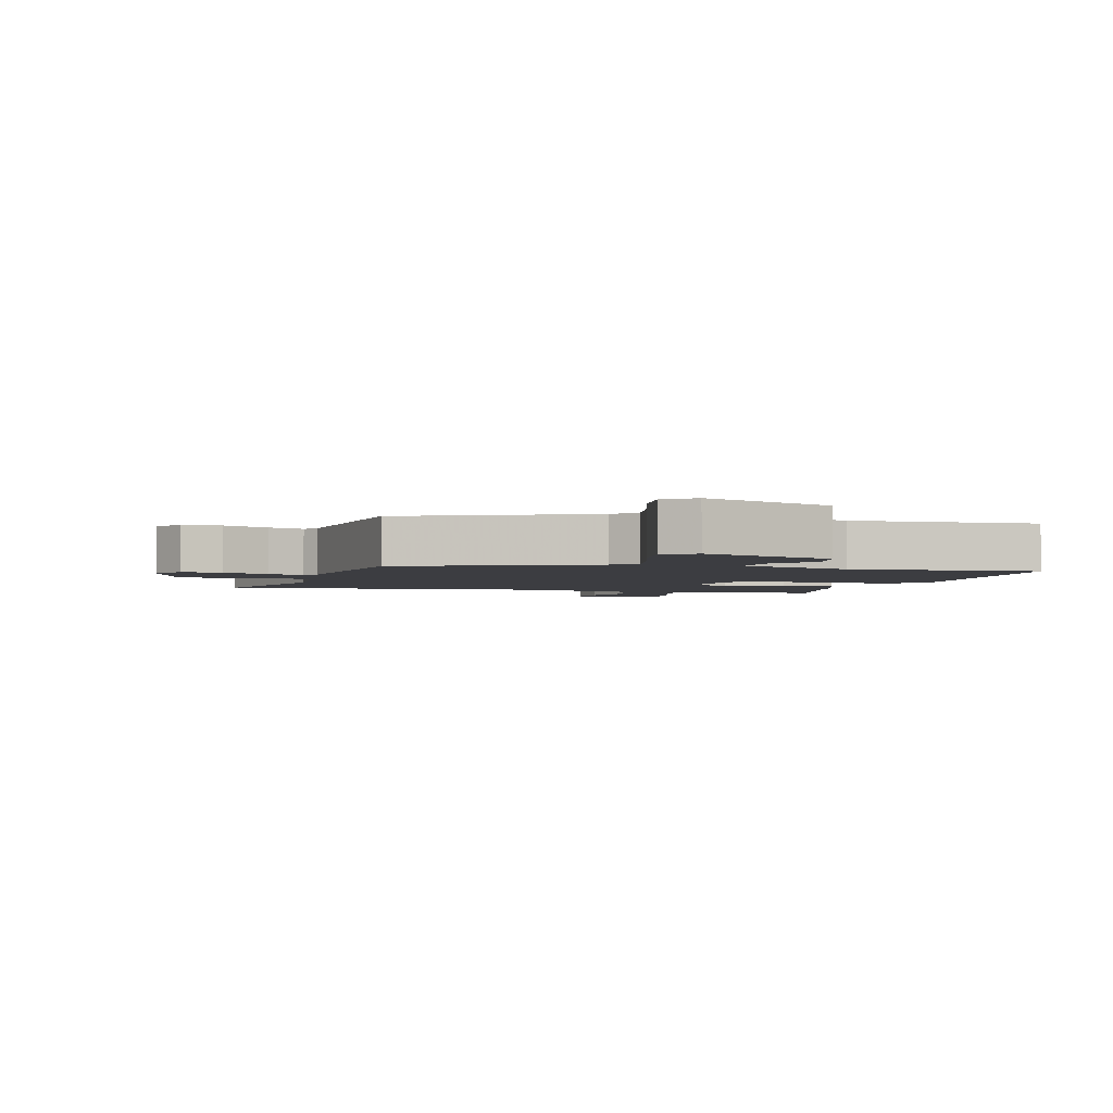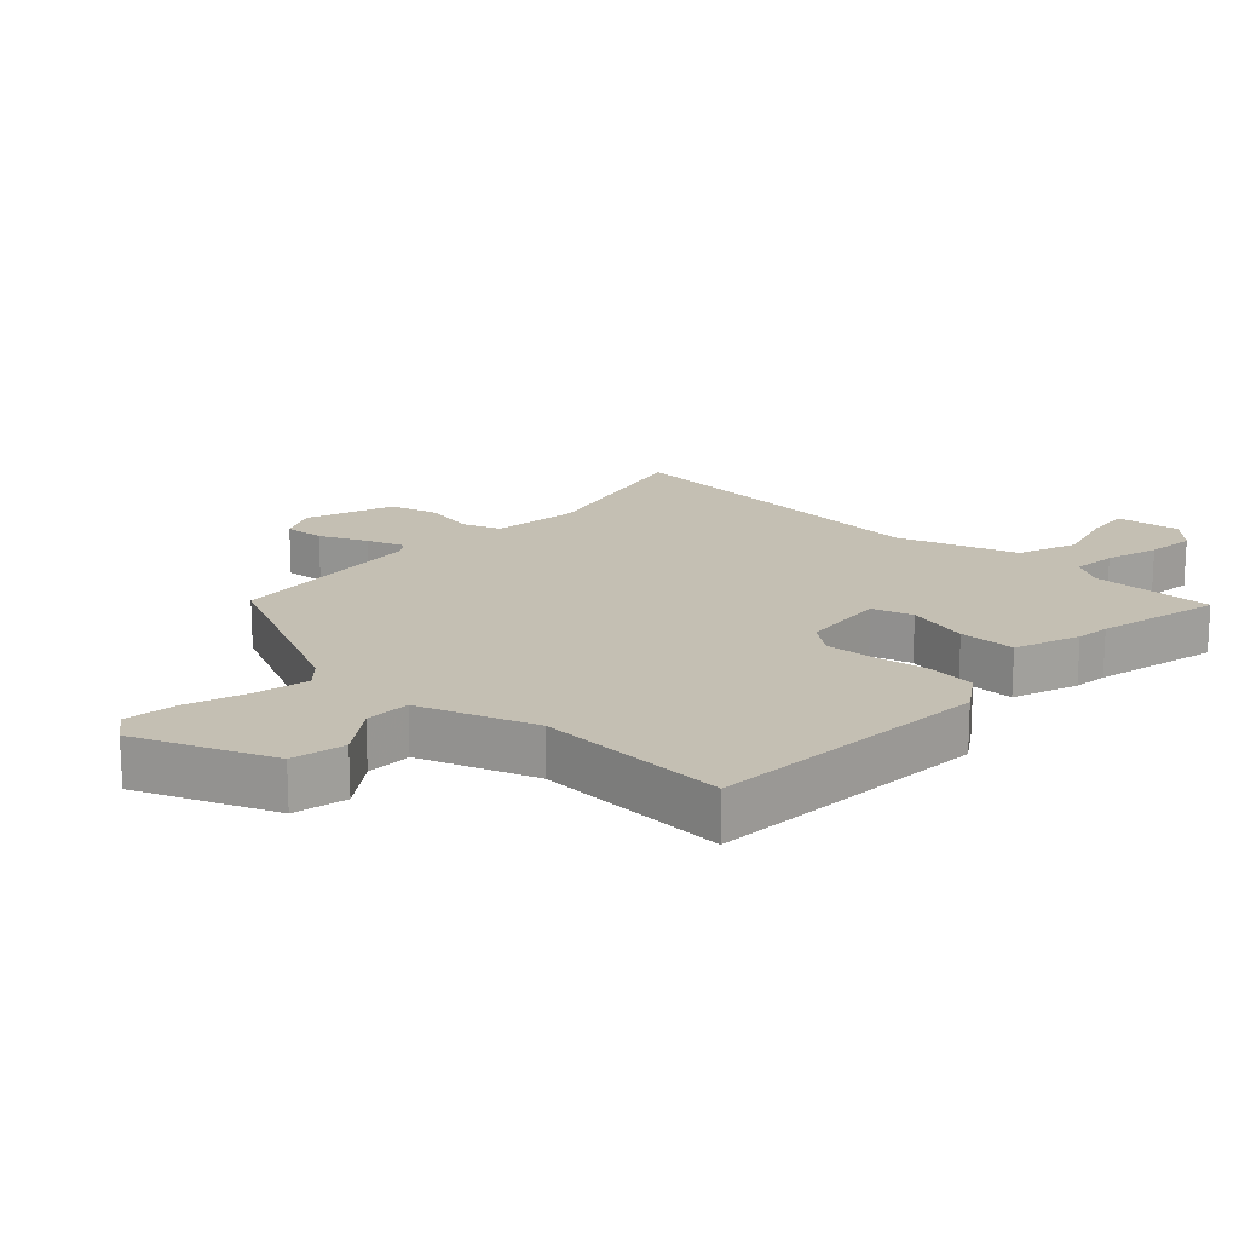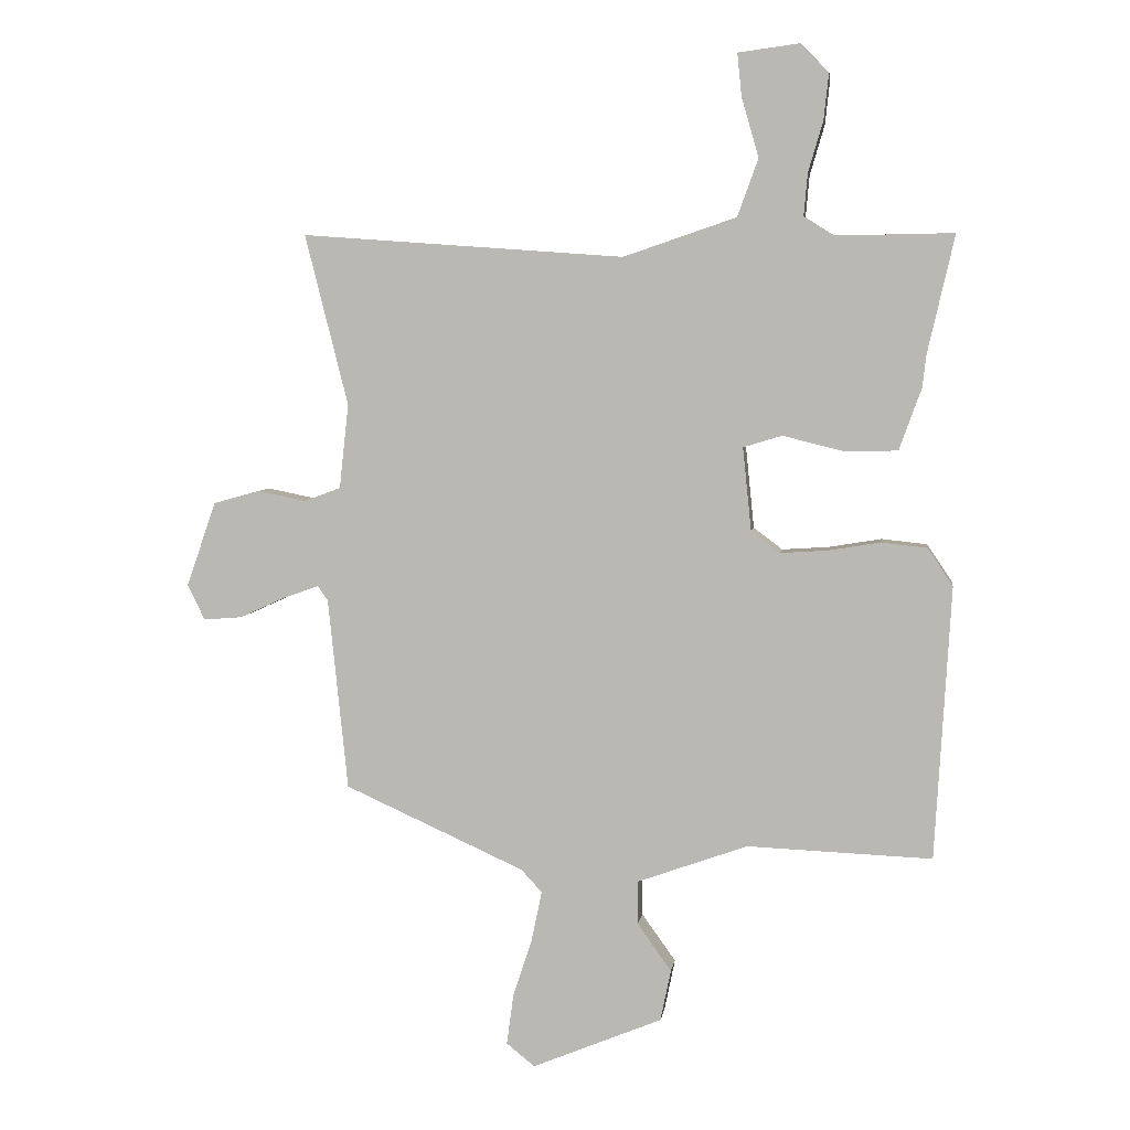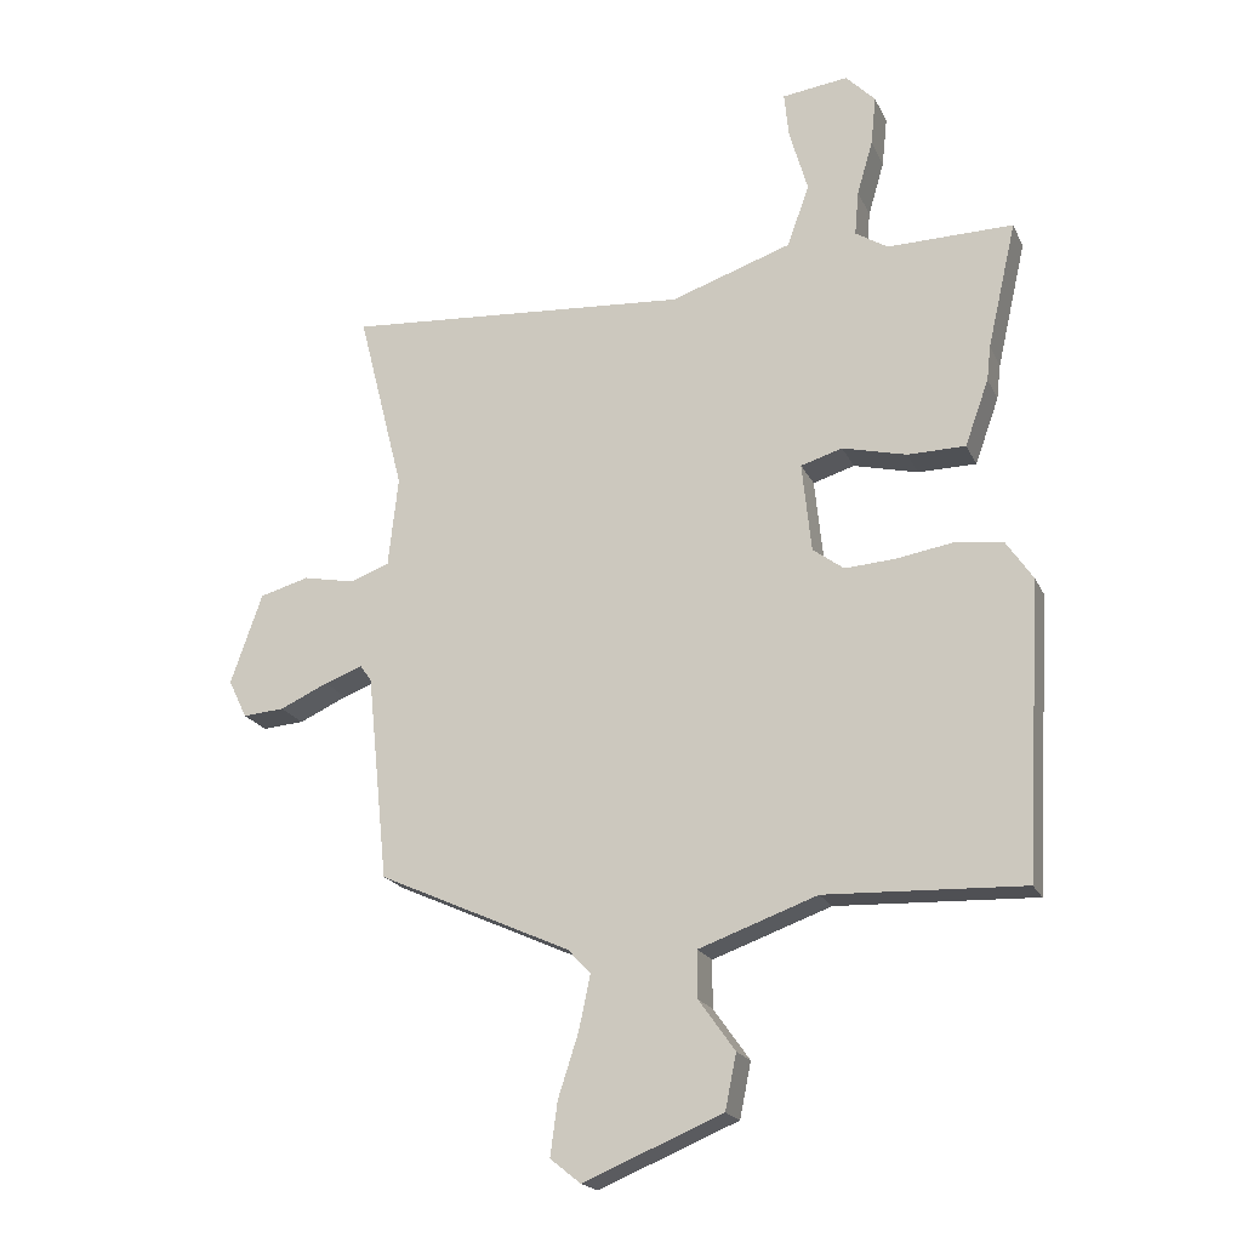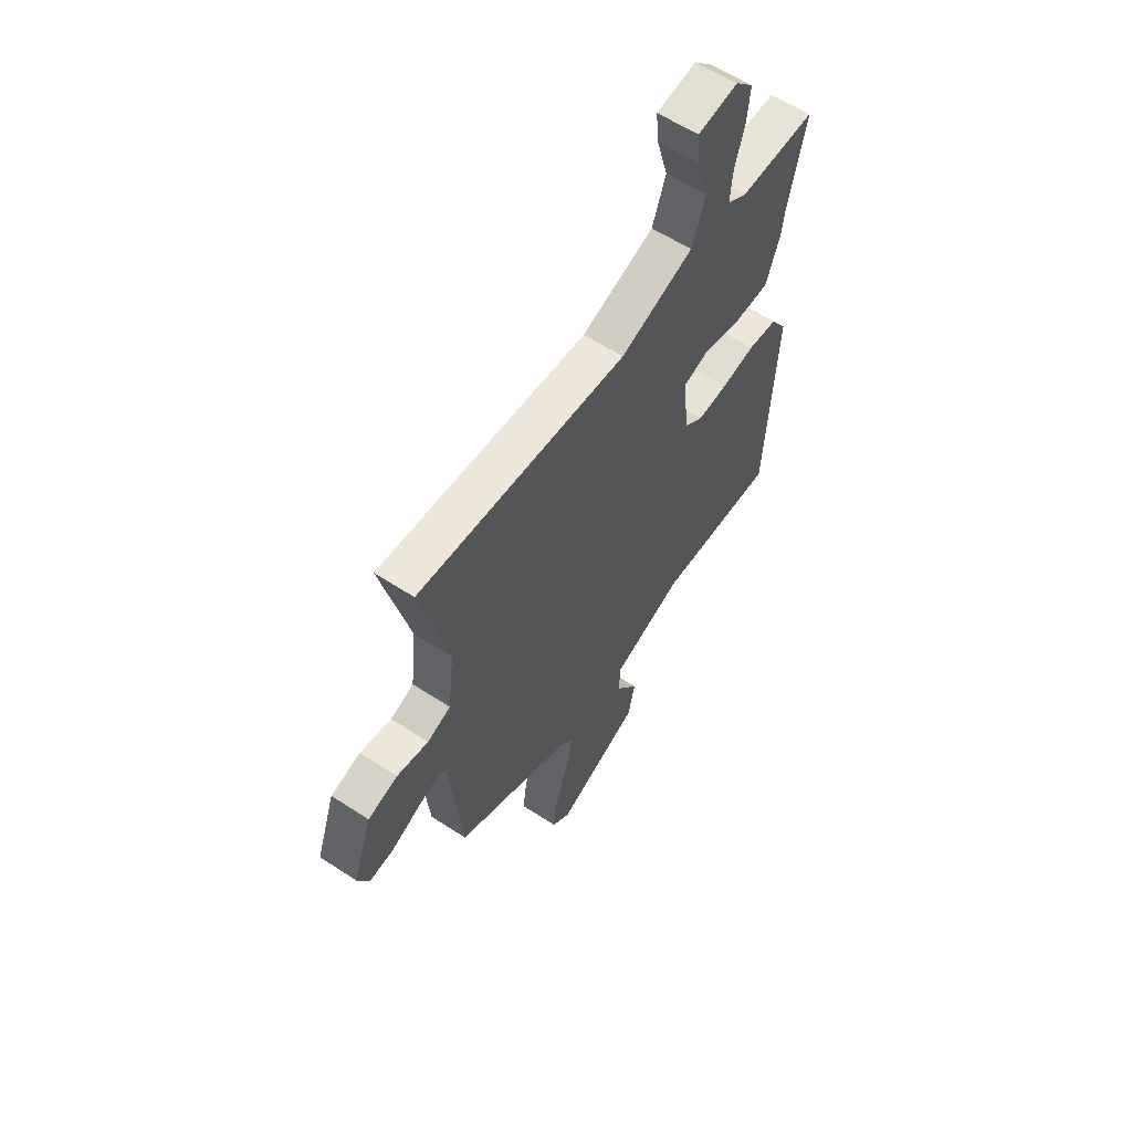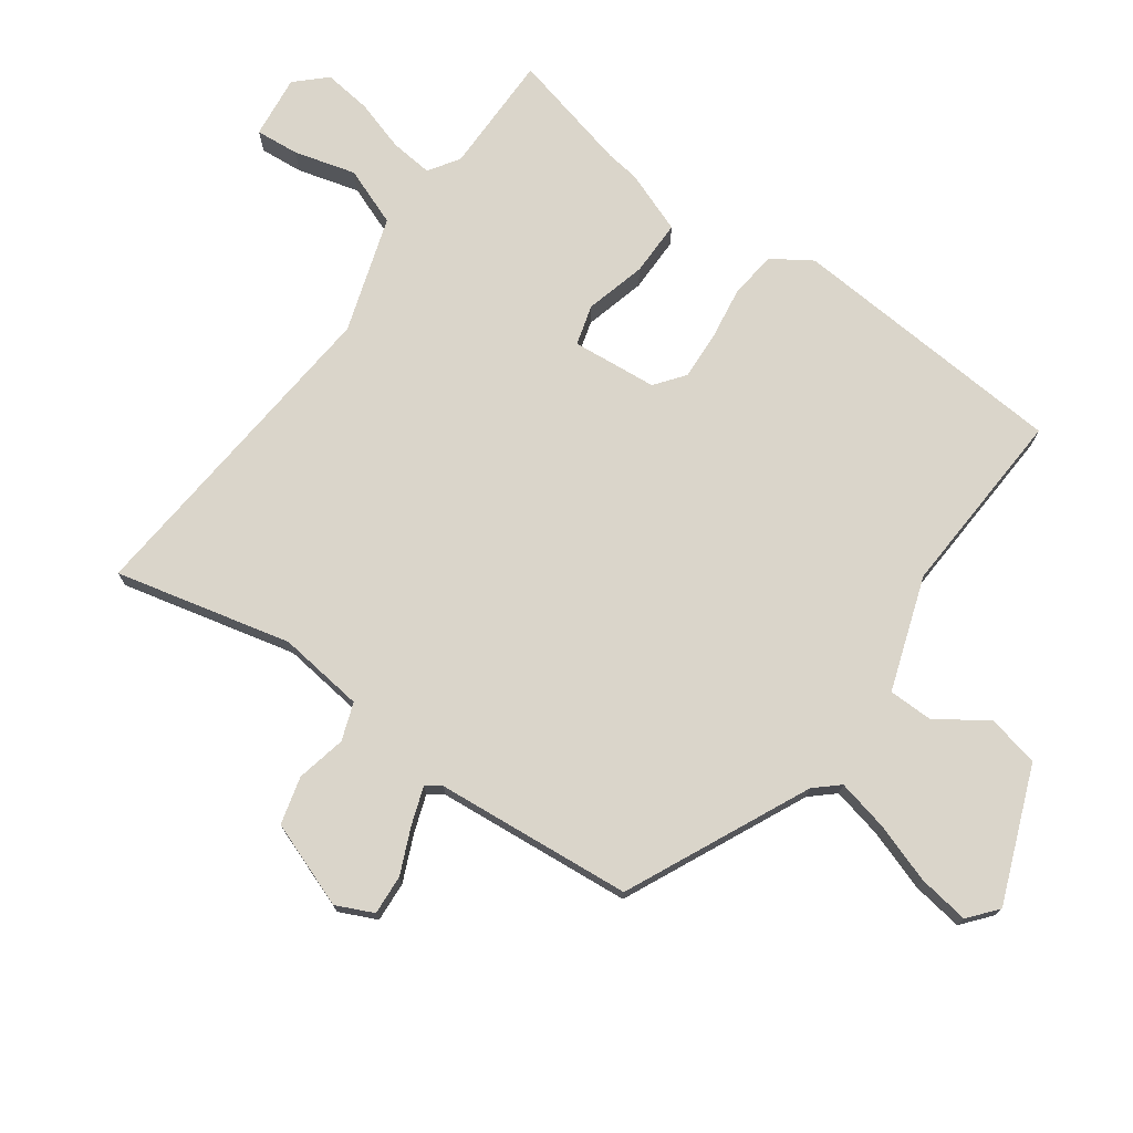
<metadata>
{"format":"obj","ext":"obj","renderer":"f3d","projection":"perspective","resolution":1024,"background":"white","views":[{"elev":-2.7,"azim":164.2,"up":"+Y"},{"elev":17.7,"azim":-136.5,"up":"+Y"},{"elev":5.2,"azim":-172.0,"up":"+Z"},{"elev":-19.8,"azim":-160.7,"up":"+Z"},{"elev":59.2,"azim":124.0,"up":"+Z"},{"elev":74.3,"azim":126.5,"up":"+Y"}]}
</metadata>
<code>
v -0.465 0.07 0.346
v -0.509 0.07 0.538
v -0.318 0.07 0.535
v -0.269 0.07 0.566
v -0.275 0.07 0.634
v -0.299 0.07 0.716
v -0.307 0.07 0.791
v -0.262 0.07 0.837
v -0.162 0.07 0.824
v -0.169 0.07 0.755
v -0.197 0.07 0.658
v -0.163 0.07 0.565
v 0.02 0.07 0.503
v 0.544 0.07 0.541
v 0.474 0.07 0.264
v 0.489 0.07 0.127
v 0.548 0.07 0.105
v 0.627 0.07 0.121
v 0.702 0.07 0.1
v 0.75 0.07 -0.037
v 0.722 0.07 -0.095
v 0.659 0.07 -0.09
v 0.586 0.07 -0.057
v 0.528 0.07 -0.036
v 0.511 0.07 -0.06
v 0.479 0.07 -0.371
v 0.187 0.07 -0.503
v 0.153 0.07 -0.54
v 0.17 0.07 -0.621
v 0.201 0.07 -0.717
v 0.212 0.07 -0.798
v 0.166 0.07 -0.835
v -0.045 0.07 -0.748
v -0.062 0.07 -0.665
v -0.007 0.07 -0.588
v -0.007 0.07 -0.517
v -0.186 0.07 -0.453
v -0.486 0.07 -0.465
v -0.512 0.07 -0.022
v -0.471 0.07 0.039
v -0.397 0.07 0.047
v -0.312 0.07 0.033
v -0.236 0.07 0.028
v -0.189 0.07 0.063
v -0.175 0.07 0.198
v -0.238 0.07 0.217
v -0.335 0.07 0.193
v -0.423 0.07 0.194
v -0.459 0.07 0.294
v -0.465 0 0.346
v -0.509 0 0.538
v -0.318 0 0.535
v -0.269 0 0.566
v -0.275 0 0.634
v -0.299 0 0.716
v -0.307 0 0.791
v -0.262 0 0.837
v -0.162 0 0.824
v -0.169 0 0.755
v -0.197 0 0.658
v -0.163 0 0.565
v 0.02 0 0.503
v 0.544 0 0.541
v 0.474 0 0.264
v 0.489 0 0.127
v 0.548 0 0.105
v 0.627 0 0.121
v 0.702 0 0.1
v 0.75 0 -0.037
v 0.722 0 -0.095
v 0.659 0 -0.09
v 0.586 0 -0.057
v 0.528 0 -0.036
v 0.511 0 -0.06
v 0.479 0 -0.371
v 0.187 0 -0.503
v 0.153 0 -0.54
v 0.17 0 -0.621
v 0.201 0 -0.717
v 0.212 0 -0.798
v 0.166 0 -0.835
v -0.045 0 -0.748
v -0.062 0 -0.665
v -0.007 0 -0.588
v -0.007 0 -0.517
v -0.186 0 -0.453
v -0.486 0 -0.465
v -0.512 0 -0.022
v -0.471 0 0.039
v -0.397 0 0.047
v -0.312 0 0.033
v -0.236 0 0.028
v -0.189 0 0.063
v -0.175 0 0.198
v -0.238 0 0.217
v -0.335 0 0.193
v -0.423 0 0.194
v -0.459 0 0.294
f 48 49 1
f 47 48 1
f 46 47 1
f 1 2 3
f 46 1 3
f 45 46 3
f 40 41 42
f 39 40 42
f 38 39 42
f 37 38 42
f 36 37 42 43
f 33 34 35
f 32 33 35
f 31 32 35
f 30 31 35
f 29 30 35
f 28 29 35 36
f 36 43 44
f 28 36 44
f 27 28 44
f 21 22 23
f 20 21 23
f 19 20 23
f 18 19 23
f 17 18 23
f 16 17 23 24
f 13 14 15
f 12 13 15 16
f 9 10 11
f 8 9 11
f 7 8 11
f 6 7 11
f 5 6 11
f 4 5 11 12
f 16 24 25
f 12 16 25
f 4 12 25
f 3 4 25
f 45 3 25
f 27 44 45
f 26 27 45
f 25 26 45
f 50 98 97
f 50 97 96
f 50 96 95
f 52 51 50
f 52 50 95
f 52 95 94
f 91 90 89
f 91 89 88
f 91 88 87
f 91 87 86
f 92 91 86 85
f 84 83 82
f 84 82 81
f 84 81 80
f 84 80 79
f 84 79 78
f 85 84 78 77
f 93 92 85
f 93 85 77
f 93 77 76
f 72 71 70
f 72 70 69
f 72 69 68
f 72 68 67
f 72 67 66
f 73 72 66 65
f 64 63 62
f 65 64 62 61
f 60 59 58
f 60 58 57
f 60 57 56
f 60 56 55
f 60 55 54
f 61 60 54 53
f 74 73 65
f 74 65 61
f 74 61 53
f 74 53 52
f 74 52 94
f 94 93 76
f 94 76 75
f 94 75 74
f 1 50 51 2
f 2 51 52 3
f 3 52 53 4
f 4 53 54 5
f 5 54 55 6
f 6 55 56 7
f 7 56 57 8
f 8 57 58 9
f 9 58 59 10
f 10 59 60 11
f 11 60 61 12
f 12 61 62 13
f 13 62 63 14
f 14 63 64 15
f 15 64 65 16
f 16 65 66 17
f 17 66 67 18
f 18 67 68 19
f 19 68 69 20
f 20 69 70 21
f 21 70 71 22
f 22 71 72 23
f 23 72 73 24
f 24 73 74 25
f 25 74 75 26
f 26 75 76 27
f 27 76 77 28
f 28 77 78 29
f 29 78 79 30
f 30 79 80 31
f 31 80 81 32
f 32 81 82 33
f 33 82 83 34
f 34 83 84 35
f 35 84 85 36
f 36 85 86 37
f 37 86 87 38
f 38 87 88 39
f 39 88 89 40
f 40 89 90 41
f 41 90 91 42
f 42 91 92 43
f 43 92 93 44
f 44 93 94 45
f 45 94 95 46
f 46 95 96 47
f 47 96 97 48
f 48 97 98 49
f 49 98 50 1

</code>
